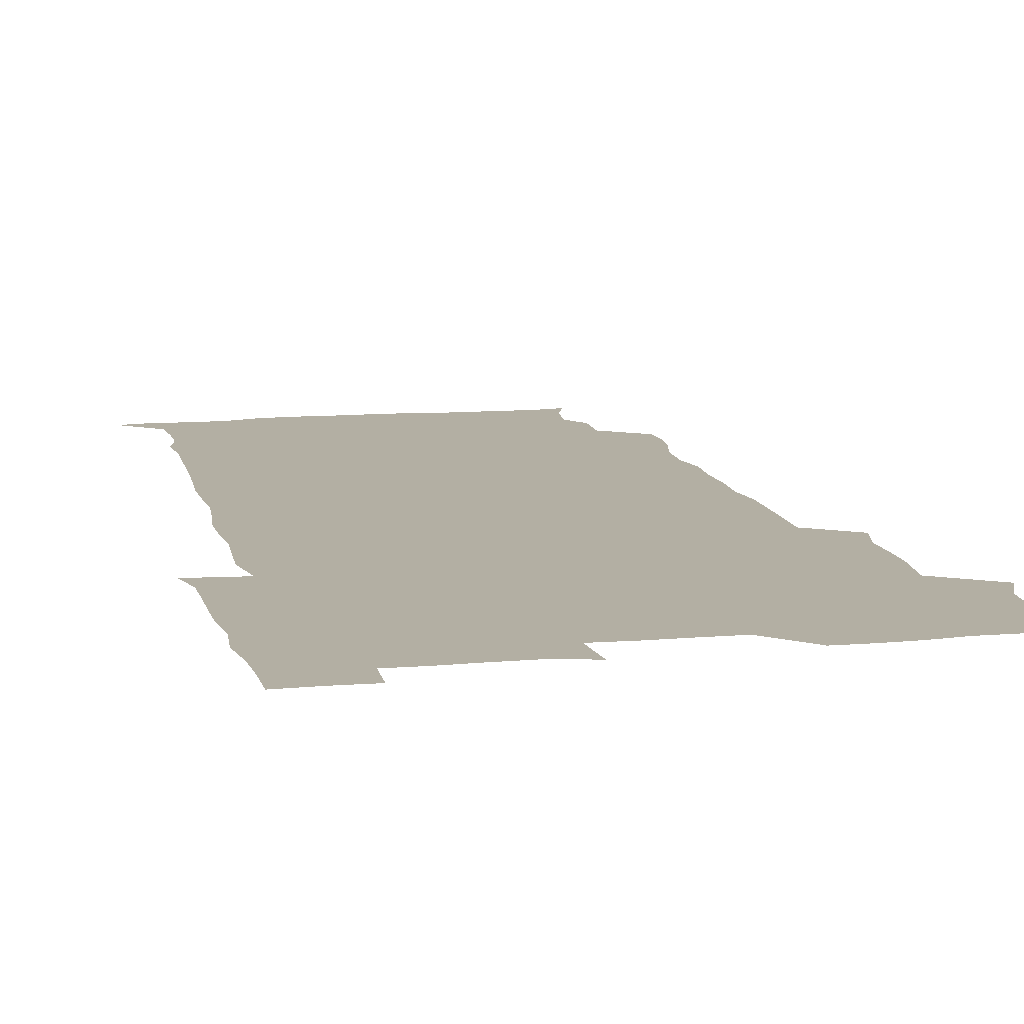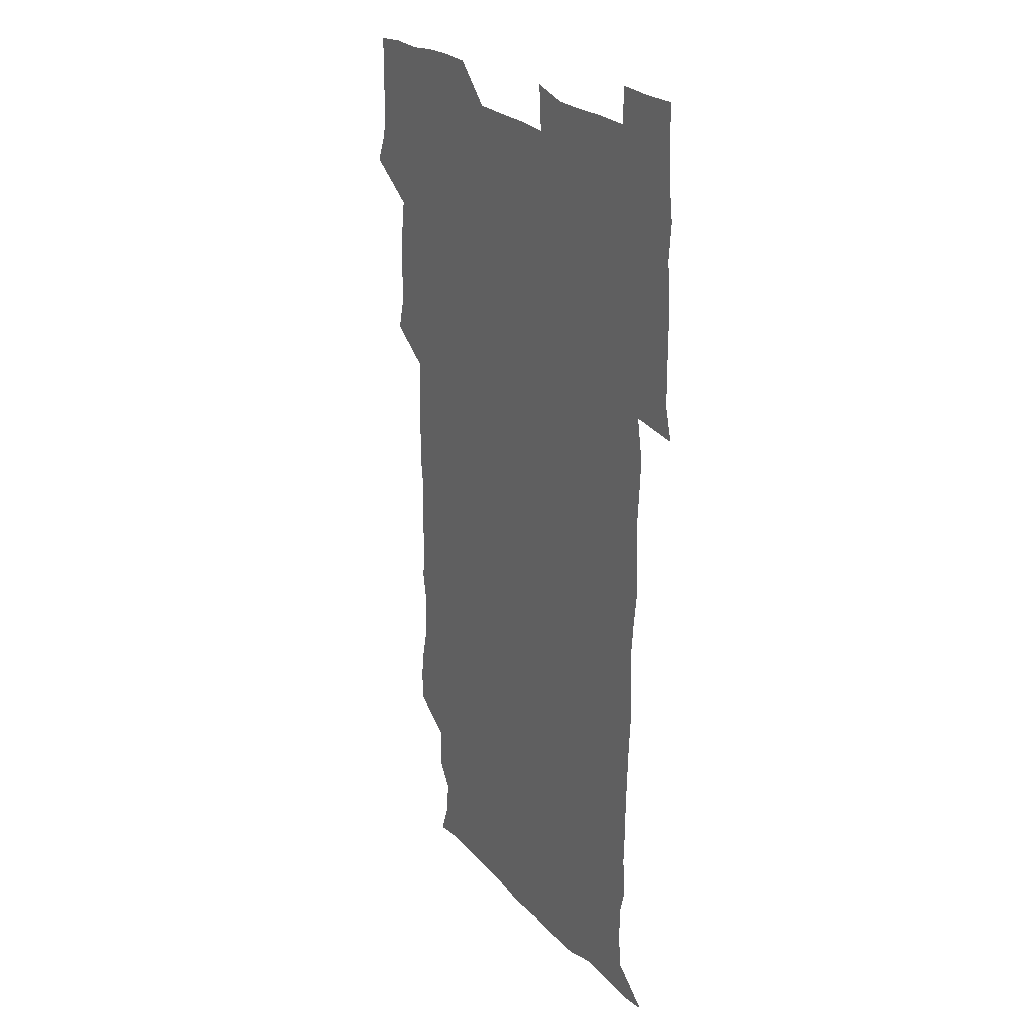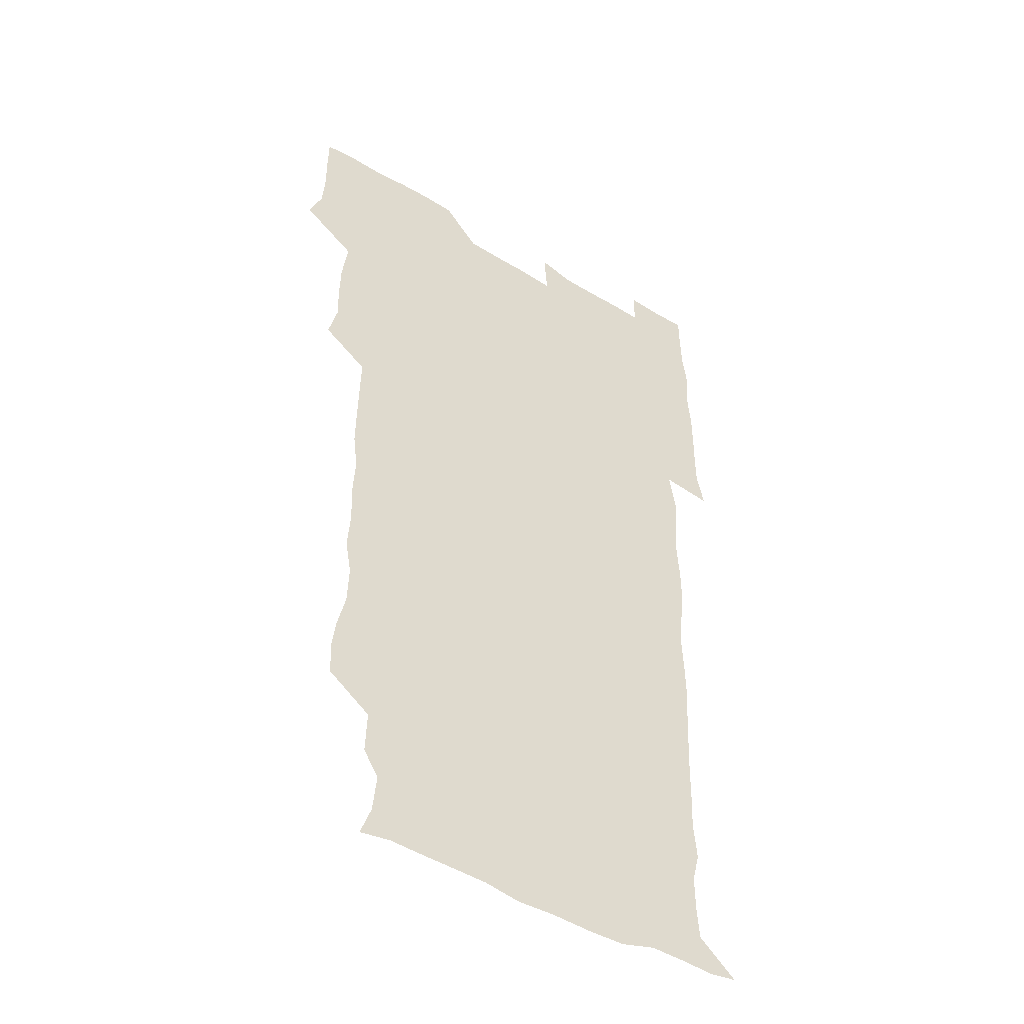
<metadata>
{"format":"obj","ext":"obj","renderer":"f3d","projection":"perspective","resolution":1024,"background":"white","views":[{"elev":11.1,"azim":167.0,"up":"+Z"},{"elev":24.5,"azim":58.1,"up":"+Y"},{"elev":-45.2,"azim":-35.0,"up":"+Y"}]}
</metadata>
<code>
v 473.9 526.5 0
v 479.5 540.2 0
v 480.7 555.1 0
v 480.6 570.4 0
v 480.8 585.4 0
v 490.3 447.1 0
v 494.3 462.8 0
v 493.9 477.2 0
v 494.4 492.8 0
v 496.8 510.9 0
v 497.8 525.8 0
v 496.7 540.4 0
v 497 554.9 0
v 498.1 569 0
v 495.5 586.7 0
v 506 247.7 0
v 505.4 261 0
v 507.1 274 0
v 510.7 289.1 0
v 511.3 305.7 0
v 508.7 319.8 0
v 510 336.7 0
v 509.4 352.2 0
v 510.4 369.4 0
v 508.5 384.3 0
v 508.7 399.8 0
v 509.1 416.1 0
v 509.6 433.6 0
v 509.2 449.2 0
v 511.1 464.9 0
v 509.3 479.1 0
v 511.1 495.2 0
v 512 510.6 0
v 512.4 525.4 0
v 510.6 540.6 0
v 513.3 554.8 0
v 512.2 570 0
v 510.8 586.4 0
v 524 177.5 0
v 528.7 190.1 0
v 530.4 206 0
v 523.8 216.5 0
v 524.4 234.4 0
v 526.7 252.3 0
v 529.7 269.1 0
v 529.3 284.3 0
v 528.5 298.8 0
v 529 313.8 0
v 527.7 328.3 0
v 527.5 343.5 0
v 527.2 358.5 0
v 527.6 374.2 0
v 527.2 389.4 0
v 526.5 404.4 0
v 526 419.6 0
v 527.3 435.9 0
v 526.5 450.8 0
v 527.4 466.2 0
v 526.3 480.8 0
v 528 496.5 0
v 526.8 511 0
v 526.8 525.8 0
v 527.6 540.5 0
v 527.5 555 0
v 526.5 570.6 0
v 525.2 588 0
v 537.6 179.3 0
v 537.9 188.4 0
v 543.7 210.9 0
v 541.9 224.9 0
v 541.9 240 0
v 544.4 257.2 0
v 544.6 272.2 0
v 544.3 287.1 0
v 544.7 302.4 0
v 543.6 316.4 0
v 542.8 331 0
v 545 348.3 0
v 543.5 361.6 0
v 543.2 376.6 0
v 543.2 391.7 0
v 542.3 406.3 0
v 542.2 421.4 0
v 541.5 436.1 0
v 542.1 451.6 0
v 542.4 466.8 0
v 542.4 481.7 0
v 542.5 496.5 0
v 542.4 511.1 0
v 543 525.7 0
v 542.7 540 0
v 542.9 553.8 0
v 540.8 571.1 0
v 539.3 588.4 0
v 549.6 178.7 0
v 554.6 195.5 0
v 557.8 213.1 0
v 558.8 229.3 0
v 559.8 245.3 0
v 559.6 259.6 0
v 558.9 273.6 0
v 559 288.6 0
v 558.5 303 0
v 558.1 317.5 0
v 557.9 332.5 0
v 557.6 346.8 0
v 558.2 362.7 0
v 558.1 377.6 0
v 557.5 392.1 0
v 558.3 408.1 0
v 557.7 422.4 0
v 557.4 437.2 0
v 557.3 452.1 0
v 557.6 467.3 0
v 557.8 482.1 0
v 557.5 496.6 0
v 557.5 511.2 0
v 557.4 525.7 0
v 557.5 539.9 0
v 556.9 554.3 0
v 555.3 570.5 0
v 553.2 588 0
v 564.4 178.3 0
v 569.4 196.4 0
v 573.3 216.2 0
v 573.7 230.8 0
v 573.5 245.1 0
v 573.5 259.8 0
v 573.5 274.6 0
v 572.9 288.6 0
v 572.6 303.1 0
v 572.8 318.4 0
v 572.8 333.5 0
v 572.8 348.3 0
v 573.5 364.2 0
v 572.8 378.3 0
v 571.8 392.1 0
v 572.4 407.7 0
v 571.9 422 0
v 572.6 438.1 0
v 572.2 452.5 0
v 572.1 467.1 0
v 572 481.9 0
v 571.8 496.5 0
v 572.1 511.2 0
v 572.2 525.6 0
v 572.3 539.8 0
v 571.3 555 0
v 569.2 571.5 0
v 581.3 177.7 0
v 583.6 191.6 0
v 586.5 214.9 0
v 587.7 231.6 0
v 587.9 246.1 0
v 587.2 258.8 0
v 587.5 274.7 0
v 587.1 288.7 0
v 587 303.6 0
v 587.4 319.4 0
v 587.1 333.5 0
v 586.7 346.4 0
v 587.3 364.4 0
v 587.6 379.3 0
v 586.9 393 0
v 586.8 407.6 0
v 585.9 421.3 0
v 586.8 437.9 0
v 586.8 452.6 0
v 586.7 467.2 0
v 586.7 481.9 0
v 586.8 496.7 0
v 587 511.3 0
v 586.7 525.8 0
v 586.7 540 0
v 586.2 555.1 0
v 584.9 571.2 0
v 596.8 175.1 0
v 600.1 195.3 0
v 600.9 214.5 0
v 601.6 231.5 0
v 601.7 245.7 0
v 601.2 258.4 0
v 601.6 274.9 0
v 601.5 288.8 0
v 601.5 304.2 0
v 601.4 318.3 0
v 601.4 332.7 0
v 601.7 348 0
v 601.5 362.8 0
v 601.5 379.4 0
v 601.5 393.3 0
v 601.3 408 0
v 601.1 422.5 0
v 601.2 437.4 0
v 601.4 452.9 0
v 601.5 467.6 0
v 601.3 482 0
v 601.4 496.9 0
v 601.6 511.4 0
v 601.4 525.8 0
v 601.2 540.7 0
v 601.1 555.3 0
v 600.6 571.2 0
v 613.8 175.5 0
v 615.5 197.2 0
v 615.7 213.2 0
v 615.5 230.6 0
v 615.6 246 0
v 615.7 259.9 0
v 615.9 273.8 0
v 616 289.6 0
v 615.7 304 0
v 615.6 319.1 0
v 615.7 331.4 0
v 616.1 349.4 0
v 615.9 363.7 0
v 616 377.9 0
v 615.8 393.4 0
v 615.8 407.7 0
v 615.8 423.1 0
v 615.8 437.3 0
v 615.7 453.2 0
v 615.8 467.5 0
v 615.8 482 0
v 615.9 496.7 0
v 615.9 511.4 0
v 615.9 525.8 0
v 616.1 540.1 0
v 616 555.2 0
v 616.2 570.3 0
v 614.9 589.6 0
v 630.8 174.7 0
v 630.3 197.3 0
v 630.3 214.9 0
v 630 229.9 0
v 629.9 244.5 0
v 629.8 258.9 0
v 630.6 272.4 0
v 629.9 290.2 0
v 630 304.5 0
v 630.1 318.4 0
v 630.4 334.6 0
v 630.2 349.5 0
v 630.2 363.9 0
v 630.3 378.2 0
v 630.2 393.4 0
v 630.2 408.1 0
v 630.4 422.6 0
v 630.3 437.8 0
v 630.3 452.6 0
v 630.2 467.5 0
v 630.1 482.1 0
v 630.6 496.5 0
v 630.2 511.5 0
v 630.5 526 0
v 630.5 540.4 0
v 630.6 555 0
v 630.5 570.8 0
v 630.7 585.5 0
v 647.4 174.8 0
v 645.4 195.8 0
v 644.3 214.6 0
v 643.9 230.2 0
v 644.5 243.4 0
v 645.3 256.1 0
v 644.7 273.2 0
v 644.6 288.3 0
v 644.1 303.9 0
v 644.8 317.4 0
v 644.3 334.3 0
v 644.4 348.9 0
v 644.4 363.7 0
v 644.7 378.1 0
v 644.9 392.6 0
v 644.8 407.7 0
v 644.7 422.8 0
v 645 437.4 0
v 644.9 452.4 0
v 644.8 467.3 0
v 645 482 0
v 644.9 496.8 0
v 645.4 511.2 0
v 644.9 526.2 0
v 645 540.6 0
v 645.2 555.4 0
v 645.3 571.2 0
v 645.6 585.4 0
v 663 179 0
v 660.5 195.5 0
v 658.5 213.5 0
v 658.2 228.7 0
v 658.7 242.8 0
v 658.5 258.4 0
v 659.5 271.8 0
v 658.7 287.9 0
v 659.1 302.3 0
v 658.6 318.3 0
v 659.3 332.4 0
v 659.5 347.1 0
v 659.2 362.4 0
v 658.8 377.9 0
v 659.6 392.2 0
v 659.5 407.2 0
v 659.4 422.3 0
v 659.5 437.3 0
v 659.4 452.4 0
v 659.5 467.2 0
v 659.5 482 0
v 658.9 497.1 0
v 659.5 511.4 0
v 659.5 526.2 0
v 659.9 540.9 0
v 659.9 555.6 0
v 660.2 570.6 0
v 660.5 585.8 0
v 678.4 178.6 0
v 676.4 192.5 0
v 673.9 209.8 0
v 673.3 225.4 0
v 673.8 240.1 0
v 673.6 255.2 0
v 673.9 269.9 0
v 673.5 285.6 0
v 673.8 300.5 0
v 673.2 316.3 0
v 673.7 330.9 0
v 674.1 345.7 0
v 673.8 361.1 0
v 674.7 375.6 0
v 676.4 389.8 0
v 674.8 405.9 0
v 675.5 420.6 0
v 674.8 436.4 0
v 675.3 451.6 0
v 674.8 467 0
v 674.8 481.6 0
v 674.5 496.6 0
v 673.7 511.5 0
v 674.9 526 0
v 673.9 541.3 0
v 674.4 555.5 0
v 674.8 569.9 0
v 675.3 585.4 0
v 675.9 600.6 0
v 693 177.7 0
v 688.5 193.5 0
v 687.5 207.4 0
v 687.3 222.1 0
v 690.5 234.6 0
v 689.1 250.7 0
v 689.6 265.4 0
v 689.7 280.5 0
v 690.2 295.4 0
v 690.8 310.5 0
v 691.7 325.3 0
v 691.4 340.8 0
v 690.6 357.1 0
v 691.9 372.2 0
v 693.5 386.6 0
v 693.3 401.8 0
v 692.2 418 0
v 693.3 433.6 0
v 694.1 449.7 0
v 691 467.2 0
v 691.3 480.5 0
v 692.2 494.8 0
v 690.3 510.5 0
v 691 525.1 0
v 689.8 540.6 0
v 689.3 555.5 0
v 689.1 569.9 0
v 690.2 584.8 0
v 690.9 600 0
v 705.3 179.3 0
v 713.5 464.8 0
v 710 478.7 0
v 709.8 492.8 0
v 709.8 507.8 0
v 709.7 522.9 0
v 708.2 538.8 0
v 709.5 554.2 0
v 707.4 570 0
v 706.7 585.3 0
v 706.6 600.3 0
f 10 11 1
f 1 11 2
f 11 12 2
f 2 12 3
f 12 13 3
f 3 13 4
f 13 14 4
f 4 14 5
f 14 15 5
f 28 29 6
f 6 29 7
f 29 30 7
f 7 30 8
f 30 31 8
f 8 31 9
f 31 32 9
f 9 32 10
f 32 33 10
f 10 33 11
f 33 34 11
f 11 34 12
f 34 35 12
f 12 35 13
f 35 36 13
f 13 36 14
f 36 37 14
f 14 37 15
f 37 38 15
f 43 44 16
f 16 44 17
f 44 45 17
f 17 45 18
f 45 46 18
f 18 46 19
f 46 47 19
f 19 47 20
f 47 48 20
f 20 48 21
f 48 49 21
f 21 49 22
f 49 50 22
f 22 50 23
f 50 51 23
f 23 51 24
f 51 52 24
f 24 52 25
f 52 53 25
f 25 53 26
f 53 54 26
f 26 54 27
f 54 55 27
f 27 55 28
f 55 56 28
f 28 56 29
f 56 57 29
f 29 57 30
f 57 58 30
f 30 58 31
f 58 59 31
f 31 59 32
f 59 60 32
f 32 60 33
f 60 61 33
f 33 61 34
f 61 62 34
f 34 62 35
f 62 63 35
f 35 63 36
f 63 64 36
f 36 64 37
f 64 65 37
f 37 65 38
f 65 66 38
f 39 67 40
f 67 68 40
f 40 68 41
f 68 69 41
f 41 69 42
f 69 70 42
f 42 70 43
f 70 71 43
f 43 71 44
f 71 72 44
f 44 72 45
f 72 73 45
f 45 73 46
f 73 74 46
f 46 74 47
f 74 75 47
f 47 75 48
f 75 76 48
f 48 76 49
f 76 77 49
f 49 77 50
f 77 78 50
f 50 78 51
f 78 79 51
f 51 79 52
f 79 80 52
f 52 80 53
f 80 81 53
f 53 81 54
f 81 82 54
f 54 82 55
f 82 83 55
f 55 83 56
f 83 84 56
f 56 84 57
f 84 85 57
f 57 85 58
f 85 86 58
f 58 86 59
f 86 87 59
f 59 87 60
f 87 88 60
f 60 88 61
f 88 89 61
f 61 89 62
f 89 90 62
f 62 90 63
f 90 91 63
f 63 91 64
f 91 92 64
f 64 92 65
f 92 93 65
f 65 93 66
f 93 94 66
f 67 95 68
f 95 96 68
f 68 96 69
f 96 97 69
f 69 97 70
f 97 98 70
f 70 98 71
f 98 99 71
f 71 99 72
f 99 100 72
f 72 100 73
f 100 101 73
f 73 101 74
f 101 102 74
f 74 102 75
f 102 103 75
f 75 103 76
f 103 104 76
f 76 104 77
f 104 105 77
f 77 105 78
f 105 106 78
f 78 106 79
f 106 107 79
f 79 107 80
f 107 108 80
f 80 108 81
f 108 109 81
f 81 109 82
f 109 110 82
f 82 110 83
f 110 111 83
f 83 111 84
f 111 112 84
f 84 112 85
f 112 113 85
f 85 113 86
f 113 114 86
f 86 114 87
f 114 115 87
f 87 115 88
f 115 116 88
f 88 116 89
f 116 117 89
f 89 117 90
f 117 118 90
f 90 118 91
f 118 119 91
f 91 119 92
f 119 120 92
f 92 120 93
f 120 121 93
f 93 121 94
f 121 122 94
f 95 123 96
f 123 124 96
f 96 124 97
f 124 125 97
f 97 125 98
f 125 126 98
f 98 126 99
f 126 127 99
f 99 127 100
f 127 128 100
f 100 128 101
f 128 129 101
f 101 129 102
f 129 130 102
f 102 130 103
f 130 131 103
f 103 131 104
f 131 132 104
f 104 132 105
f 132 133 105
f 105 133 106
f 133 134 106
f 106 134 107
f 134 135 107
f 107 135 108
f 135 136 108
f 108 136 109
f 136 137 109
f 109 137 110
f 137 138 110
f 110 138 111
f 138 139 111
f 111 139 112
f 139 140 112
f 112 140 113
f 140 141 113
f 113 141 114
f 141 142 114
f 114 142 115
f 142 143 115
f 115 143 116
f 143 144 116
f 116 144 117
f 144 145 117
f 117 145 118
f 145 146 118
f 118 146 119
f 146 147 119
f 119 147 120
f 147 148 120
f 120 148 121
f 148 149 121
f 121 149 122
f 123 150 124
f 150 151 124
f 124 151 125
f 151 152 125
f 125 152 126
f 152 153 126
f 126 153 127
f 153 154 127
f 127 154 128
f 154 155 128
f 128 155 129
f 155 156 129
f 129 156 130
f 156 157 130
f 130 157 131
f 157 158 131
f 131 158 132
f 158 159 132
f 132 159 133
f 159 160 133
f 133 160 134
f 160 161 134
f 134 161 135
f 161 162 135
f 135 162 136
f 162 163 136
f 136 163 137
f 163 164 137
f 137 164 138
f 164 165 138
f 138 165 139
f 165 166 139
f 139 166 140
f 166 167 140
f 140 167 141
f 167 168 141
f 141 168 142
f 168 169 142
f 142 169 143
f 169 170 143
f 143 170 144
f 170 171 144
f 144 171 145
f 171 172 145
f 145 172 146
f 172 173 146
f 146 173 147
f 173 174 147
f 147 174 148
f 174 175 148
f 148 175 149
f 175 176 149
f 150 177 151
f 177 178 151
f 151 178 152
f 178 179 152
f 152 179 153
f 179 180 153
f 153 180 154
f 180 181 154
f 154 181 155
f 181 182 155
f 155 182 156
f 182 183 156
f 156 183 157
f 183 184 157
f 157 184 158
f 184 185 158
f 158 185 159
f 185 186 159
f 159 186 160
f 186 187 160
f 160 187 161
f 187 188 161
f 161 188 162
f 188 189 162
f 162 189 163
f 189 190 163
f 163 190 164
f 190 191 164
f 164 191 165
f 191 192 165
f 165 192 166
f 192 193 166
f 166 193 167
f 193 194 167
f 167 194 168
f 194 195 168
f 168 195 169
f 195 196 169
f 169 196 170
f 196 197 170
f 170 197 171
f 197 198 171
f 171 198 172
f 198 199 172
f 172 199 173
f 199 200 173
f 173 200 174
f 200 201 174
f 174 201 175
f 201 202 175
f 175 202 176
f 202 203 176
f 177 204 178
f 204 205 178
f 178 205 179
f 205 206 179
f 179 206 180
f 206 207 180
f 180 207 181
f 207 208 181
f 181 208 182
f 208 209 182
f 182 209 183
f 209 210 183
f 183 210 184
f 210 211 184
f 184 211 185
f 211 212 185
f 185 212 186
f 212 213 186
f 186 213 187
f 213 214 187
f 187 214 188
f 214 215 188
f 188 215 189
f 215 216 189
f 189 216 190
f 216 217 190
f 190 217 191
f 217 218 191
f 191 218 192
f 218 219 192
f 192 219 193
f 219 220 193
f 193 220 194
f 220 221 194
f 194 221 195
f 221 222 195
f 195 222 196
f 222 223 196
f 196 223 197
f 223 224 197
f 197 224 198
f 224 225 198
f 198 225 199
f 225 226 199
f 199 226 200
f 226 227 200
f 200 227 201
f 227 228 201
f 201 228 202
f 228 229 202
f 202 229 203
f 229 230 203
f 204 232 205
f 232 233 205
f 205 233 206
f 233 234 206
f 206 234 207
f 234 235 207
f 207 235 208
f 235 236 208
f 208 236 209
f 236 237 209
f 209 237 210
f 237 238 210
f 210 238 211
f 238 239 211
f 211 239 212
f 239 240 212
f 212 240 213
f 240 241 213
f 213 241 214
f 241 242 214
f 214 242 215
f 242 243 215
f 215 243 216
f 243 244 216
f 216 244 217
f 244 245 217
f 217 245 218
f 245 246 218
f 218 246 219
f 246 247 219
f 219 247 220
f 247 248 220
f 220 248 221
f 248 249 221
f 221 249 222
f 249 250 222
f 222 250 223
f 250 251 223
f 223 251 224
f 251 252 224
f 224 252 225
f 252 253 225
f 225 253 226
f 253 254 226
f 226 254 227
f 254 255 227
f 227 255 228
f 255 256 228
f 228 256 229
f 256 257 229
f 229 257 230
f 257 258 230
f 230 258 231
f 258 259 231
f 232 260 233
f 260 261 233
f 233 261 234
f 261 262 234
f 234 262 235
f 262 263 235
f 235 263 236
f 263 264 236
f 236 264 237
f 264 265 237
f 237 265 238
f 265 266 238
f 238 266 239
f 266 267 239
f 239 267 240
f 267 268 240
f 240 268 241
f 268 269 241
f 241 269 242
f 269 270 242
f 242 270 243
f 270 271 243
f 243 271 244
f 271 272 244
f 244 272 245
f 272 273 245
f 245 273 246
f 273 274 246
f 246 274 247
f 274 275 247
f 247 275 248
f 275 276 248
f 248 276 249
f 276 277 249
f 249 277 250
f 277 278 250
f 250 278 251
f 278 279 251
f 251 279 252
f 279 280 252
f 252 280 253
f 280 281 253
f 253 281 254
f 281 282 254
f 254 282 255
f 282 283 255
f 255 283 256
f 283 284 256
f 256 284 257
f 284 285 257
f 257 285 258
f 285 286 258
f 258 286 259
f 286 287 259
f 260 288 261
f 288 289 261
f 261 289 262
f 289 290 262
f 262 290 263
f 290 291 263
f 263 291 264
f 291 292 264
f 264 292 265
f 292 293 265
f 265 293 266
f 293 294 266
f 266 294 267
f 294 295 267
f 267 295 268
f 295 296 268
f 268 296 269
f 296 297 269
f 269 297 270
f 297 298 270
f 270 298 271
f 298 299 271
f 271 299 272
f 299 300 272
f 272 300 273
f 300 301 273
f 273 301 274
f 301 302 274
f 274 302 275
f 302 303 275
f 275 303 276
f 303 304 276
f 276 304 277
f 304 305 277
f 277 305 278
f 305 306 278
f 278 306 279
f 306 307 279
f 279 307 280
f 307 308 280
f 280 308 281
f 308 309 281
f 281 309 282
f 309 310 282
f 282 310 283
f 310 311 283
f 283 311 284
f 311 312 284
f 284 312 285
f 312 313 285
f 285 313 286
f 313 314 286
f 286 314 287
f 314 315 287
f 288 316 289
f 316 317 289
f 289 317 290
f 317 318 290
f 290 318 291
f 318 319 291
f 291 319 292
f 319 320 292
f 292 320 293
f 320 321 293
f 293 321 294
f 321 322 294
f 294 322 295
f 322 323 295
f 295 323 296
f 323 324 296
f 296 324 297
f 324 325 297
f 297 325 298
f 325 326 298
f 298 326 299
f 326 327 299
f 299 327 300
f 327 328 300
f 300 328 301
f 328 329 301
f 301 329 302
f 329 330 302
f 302 330 303
f 330 331 303
f 303 331 304
f 331 332 304
f 304 332 305
f 332 333 305
f 305 333 306
f 333 334 306
f 306 334 307
f 334 335 307
f 307 335 308
f 335 336 308
f 308 336 309
f 336 337 309
f 309 337 310
f 337 338 310
f 310 338 311
f 338 339 311
f 311 339 312
f 339 340 312
f 312 340 313
f 340 341 313
f 313 341 314
f 341 342 314
f 314 342 315
f 342 343 315
f 316 345 317
f 345 346 317
f 317 346 318
f 346 347 318
f 318 347 319
f 347 348 319
f 319 348 320
f 348 349 320
f 320 349 321
f 349 350 321
f 321 350 322
f 350 351 322
f 322 351 323
f 351 352 323
f 323 352 324
f 352 353 324
f 324 353 325
f 353 354 325
f 325 354 326
f 354 355 326
f 326 355 327
f 355 356 327
f 327 356 328
f 356 357 328
f 328 357 329
f 357 358 329
f 329 358 330
f 358 359 330
f 330 359 331
f 359 360 331
f 331 360 332
f 360 361 332
f 332 361 333
f 361 362 333
f 333 362 334
f 362 363 334
f 334 363 335
f 363 364 335
f 335 364 336
f 364 365 336
f 336 365 337
f 365 366 337
f 337 366 338
f 366 367 338
f 338 367 339
f 367 368 339
f 339 368 340
f 368 369 340
f 340 369 341
f 369 370 341
f 341 370 342
f 370 371 342
f 342 371 343
f 371 372 343
f 343 372 344
f 372 373 344
f 345 374 346
f 364 375 365
f 375 376 365
f 365 376 366
f 376 377 366
f 366 377 367
f 377 378 367
f 367 378 368
f 378 379 368
f 368 379 369
f 379 380 369
f 369 380 370
f 380 381 370
f 370 381 371
f 381 382 371
f 371 382 372
f 382 383 372
f 372 383 373
f 383 384 373

</code>
